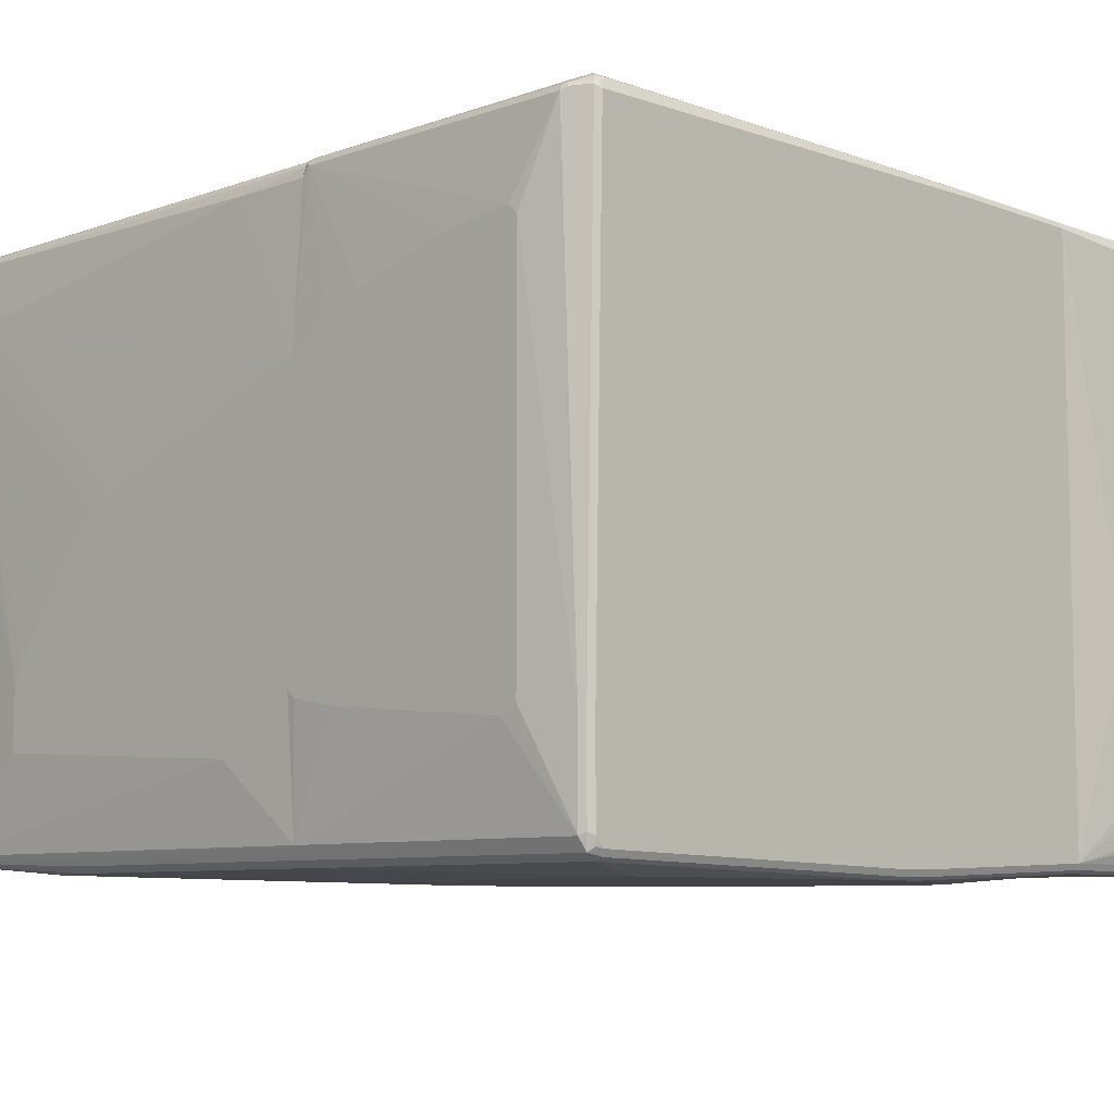
<metadata>
{"format":"obj","ext":"obj","renderer":"f3d","projection":"perspective","resolution":1024,"background":"white","views":[{"elev":-7.9,"azim":134.1,"up":"+Z"}]}
</metadata>
<code>
v 0.3794 0.1286 -0.4779
v 0.5762 0.1286 -0.4637
v 0.3794 0.1265 -0.4779
v -0.2108 0.1286 -0.4779
v 0.5783 0.1286 -0.4627
v 0.5762 -0.3513 -0.4637
v 0.3654 0.09832 -0.4779
v 0.5621 -0.4216 -0.4637
v -0.2108 0.1124 -0.4779
v -0.5762 0.1286 -0.4637
v 0.5924 0.1286 -0.4557
v 0.5856 -0.356 -0.4591
v 0.5902 -0.6184 -0.4497
v 0.3373 0.05621 -0.4779
v 0.5481 -0.4497 -0.4637
v -0.1967 0.09832 -0.4779
v -0.5762 -0.6184 -0.4637
v -0.5842 0.1286 -0.4598
v 0.5949 -0.3467 -0.4544
v 0.5949 0.1286 -0.4544
v 0.5996 -0.6231 -0.445
v 0.3373 -0.52 -0.4637
v 0.5059 -0.4779 -0.4637
v 0.534 -0.4637 -0.4637
v 0.5902 -0.6278 -0.445
v -0.3373 -0.6184 -0.4637
v 0.281 -0.01413 -0.4779
v -0.1546 0.05621 -0.4779
v -0.5832 -0.6254 -0.4603
v -0.1404 0.0421 -0.4779
v -0.09831 0.01402 -0.4779
v 0.01404 -0.05623 -0.4779
v 0.04213 -0.07035 -0.4779
v 0.07022 -0.08438 -0.4779
v -0.5935 0.1286 -0.4551
v 0.5963 0.1286 -0.4518
v 0.5996 0.1286 -0.445
v 0.6033 0.1286 -0.4377
v 0.6042 -0.6184 -0.4357
v 0.6007 -0.6342 -0.4357
v 0.5972 -0.6289 -0.4427
v 0.5902 -0.6371 -0.4404
v 0.1264 -0.08438 -0.4779
v 0.267 -0.02816 -0.4779
v -0.3373 -0.6278 -0.4591
v -0.5762 -0.6278 -0.4591
v -0.5902 -0.6289 -0.4515
v -0.5949 -0.6184 -0.4544
v -0.5949 0.1286 -0.4544
v 0.6042 0.1286 -0.4357
v 0.6042 -0.6324 -0.4216
v 0.6184 -1.301e-05 -0.3232
v 0.6184 -0.4637 -0.2951
v 0.5996 -0.6418 -0.4216
v 0.5972 -0.643 -0.4287
v 0.5902 -0.6465 -0.4216
v -0.5762 -0.6324 -0.4497
v 0.5762 -0.6465 -0.4216
v -0.5902 -0.6324 -0.4357
v -0.5996 -0.6278 -0.4404
v -0.5972 -0.6254 -0.4462
v -0.5996 -0.6184 -0.445
v -0.5996 0.1286 -0.445
v 0.6184 0.1286 -0.241
v 0.6042 -0.6324 0.2248
v 0.6184 -0.4637 -0.1967
v 0.5996 -0.6418 0.2248
v 0.5902 -0.6465 0.2248
v 0.08426 -0.6465 0.01403
v 0.04213 -0.6465 0.05613
v -0.01404 -0.6465 0.1124
v -0.07022 -0.6465 0.1827
v -0.08426 -0.6465 0.2248
v -0.6042 -0.6324 0.08429
v -0.6042 -0.6184 -0.4357
v -0.6137 -0.6278 0.07961
v -0.609 -0.6231 -0.2201
v -0.6137 -0.6137 -0.2295
v -0.6184 -0.6043 -0.2248
v -0.6036 0.1286 -0.4371
v 0.6184 0.1286 0.1827
v 0.6042 -0.6184 0.3232
v 0.6007 -0.6254 0.3443
v 0.6007 -0.6395 0.2318
v 0.6184 -0.4497 -0.1686
v 0.5856 -0.6418 0.4357
v 0.5762 -0.6465 0.4357
v -0.07022 -0.6465 0.2389
v -0.5902 -0.6324 0.4357
v -0.6042 -0.6324 0.4075
v -0.6042 0.1286 -0.4357
v -0.6184 -0.5903 -0.3232
v -0.6184 -0.5622 -0.3373
v -0.6137 -0.6278 0.4028
v -0.6184 -0.6184 0.08429
v 0.6184 0.1265 0.1827
v 0.6042 0.1286 0.4216
v 0.6042 -0.5903 0.3373
v 0.5902 -0.6324 0.4357
v 0.6184 -0.4075 -0.1124
v 0.6184 -0.3232 -0.01403
v 0.6184 -0.3092 -0
v 0.6184 -0.281 0.02807
v 0.6184 -0.253 0.0421
v 0.5867 -0.6395 0.4427
v 0.5809 -0.6418 0.445
v 0.4919 -0.6465 0.4357
v 0.07022 -0.6465 0.3232
v -0.5856 -0.6278 0.445
v -0.5972 -0.6254 0.4427
v -0.5996 -0.6278 0.431
v 0.4872 -0.6371 0.4544
v -0.6184 -0.4637 -0.3373
v -0.6184 -0.2249 -0.3092
v -0.6184 0.09832 -0.2389
v -0.6184 0.1265 -0.2248
v -0.6176 0.1286 -0.2248
v -0.609 -0.6231 0.4263
v -0.6184 -0.6184 0.4075
v 0.6042 -1.301e-05 0.4216
v 0.5995 0.1286 0.4377
v 0.5856 -0.6324 0.445
v 0.5762 -0.6324 0.4497
v 0.5551 -0.6254 0.4603
v 0.5434 -0.6371 0.4544
v -0.5902 -0.6184 0.4497
v 0.2998 -0.6278 0.4591
v 0.295 -0.6184 0.4637
v -0.5996 -0.6137 0.445
v -0.6184 0.1286 -0.2108
v -0.6184 -0.6043 0.4075
v 0.5946 0.1286 0.4451
v 0.5931 0.1286 0.4461
v 0.5918 0.1286 0.4467
v 0.5783 0.1286 0.4497
v 0.534 -0.5762 0.4637
v 0.534 -0.6184 0.4637
v -0.1124 -0.5622 0.4779
v -0.5481 -0.5762 0.4637
v -0.5902 -0.1687 0.4497
v 0.1404 -0.5762 0.4779
v -0.5996 -0.164 0.445
v -0.6184 0.1286 0.1946
v -0.6042 -0.1687 0.4357
v -0.6042 -1.301e-05 0.4216
v -0.6042 0.1286 0.4075
v -0.6184 -0.3935 0.3654
v 0.1686 -0.4075 0.4779
v 0.2108 -0.4216 0.4779
v 0.2389 -0.4357 0.4779
v 0.3233 -0.5059 0.4779
v 0.3373 -0.52 0.4779
v 0.3794 -0.5622 0.4779
v 0.266 0.1286 0.4507
v -0.3021 0.1054 0.4603
v -0.295 0.08428 0.4637
v 0.3794 -0.5762 0.4779
v -0.295 -0.5481 0.4779
v -0.5481 -0.5481 0.4637
v -0.3513 -0.5341 0.4779
v -0.5762 0.1286 0.4497
v -0.5804 0.1286 0.4476
v -0.5856 0.1286 0.445
v -0.5949 -0.004717 0.4404
v -0.5996 0.004615 0.431
v -0.6184 0.1265 0.1967
v -0.6184 0.0421 0.2389
v -0.6184 -0.0422 0.267
v -0.6184 -0.1827 0.3092
v -0.6022 0.1286 0.4117
v 0.1124 -0.3935 0.4779
v 0.1426 0.1286 0.4507
v -0.4005 0.1054 0.4603
v -0.4075 0.08428 0.4637
v -0.1264 -0.3513 0.4779
v -0.04213 -0.3654 0.4779
v -0.3513 -0.52 0.4779
v -0.534 -0.267 0.4637
v -0.52 -0.02816 0.4637
v -0.5059 0.01402 0.4637
v -0.4919 0.02806 0.4637
v -0.5996 0.1286 0.4169
v -0.281 -0.4075 0.4779
v -0.1686 -0.3513 0.4779
v -0.3233 -0.4637 0.4779
v -0.3092 -0.4357 0.4779
v 0.4637 0.5622 -0.4779
v 0.5762 0.6184 -0.4637
v 0.4637 0.5481 -0.4779
v 0.02813 0.6184 -0.4779
v 0.5715 0.6278 -0.4591
v 0.5949 0.6231 -0.4544
v 0.5856 0.6137 -0.4591
v 0.5762 0.1286 -0.4637
v 0.3935 0.1827 -0.4779
v -0.02807 0.6184 -0.4779
v 0.02343 0.6278 -0.4731
v 0.5762 0.6325 -0.4497
v 0.5949 0.1286 -0.4544
v 0.5924 0.1286 -0.4557
v 0.5879 0.6301 -0.4474
v 0.5902 0.6325 -0.4357
v 0.5996 0.6278 -0.431
v 0.6043 0.6184 -0.4357
v 0.5856 0.1286 -0.4591
v 0.3794 0.1286 -0.4779
v -0.07027 0.6044 -0.4779
v -0.3818 0.6184 -0.4637
v -0.03277 0.6278 -0.4731
v 0.02813 0.6325 -0.4637
v 0.6043 0.1286 -0.4357
v 0.5902 0.6325 -0.2951
v 0.5996 0.6278 -0.2904
v 0.6184 0.5341 -0.281
v 0.6184 0.506 -0.2951
v 0.6043 0.6184 -0.2951
v -0.2108 0.1286 -0.4779
v -0.1968 0.5481 -0.4779
v -0.2249 0.5341 -0.4779
v -0.3092 0.4497 -0.4779
v -0.3818 0.1286 -0.4637
v -0.3818 0.6278 -0.4591
v -0.02807 0.6325 -0.4637
v -0.3818 0.6325 -0.4497
v 0.6184 0.2109 -0.267
v 0.6184 0.1406 -0.253
v 0.5762 0.6325 0.4357
v 0.5996 0.5997 0.4404
v 0.5856 0.6278 0.4404
v 0.6184 0.5341 0.2951
v 0.6043 0.5903 0.4357
v -0.2249 0.1406 -0.4779
v -0.3092 0.4357 -0.4779
v -0.3818 0.1286 0.4497
v -0.2951 0.3654 -0.4779
v -0.267 0.239 -0.4779
v -0.253 0.1827 -0.4779
v -0.2389 0.1546 -0.4779
v -0.3818 0.6325 0.4497
v 0.5762 0.6278 0.445
v -0.1546 0.6325 0.4497
v 0.5973 0.5973 0.4462
v 0.5996 0.5903 0.445
v 0.5833 0.6254 0.4462
v 0.6184 0.52 0.3092
v 0.6043 0.1406 0.4357
v -0.2951 0.2952 0.4637
v -0.3818 0.3373 0.4637
v 0.1426 0.1286 0.4507
v 0.1545 0.1546 0.4637
v -0.07027 0.2109 0.4637
v -0.3818 0.6317 0.4513
v 0.6184 0.1968 0.2248
v 0.6043 0.1286 0.4216
v -0.1546 0.6278 0.4591
v 0.5621 0.6231 0.4544
v 0.5762 0.6184 0.4549
v 0.5692 0.6114 0.4603
v 0.5809 0.6044 0.4544
v 0.5996 0.1406 0.445
v 0.6184 0.4076 0.2951
v 0.6008 0.1335 0.4427
v 0.6184 0.2249 0.2389
v 0.6184 0.253 0.253
v -0.1124 0.4497 0.4779
v -0.2951 0.5341 0.4779
v -0.3818 0.6184 0.4637
v -0.3233 0.5622 0.4779
v -0.3349 0.5645 0.4754
v 0.1498 0.1359 0.4544
v 0.2659 0.1286 0.4507
v 0.05623 0.4216 0.4779
v 0.267 0.1546 0.4637
v -0.3818 0.6278 0.4591
v 0.5995 0.1286 0.4377
v -0.1475 0.6254 0.4603
v 0.5621 0.6044 0.4637
v 0.5621 0.5762 0.4637
v 0.5902 0.1406 0.4497
v 0.5932 0.1286 0.4461
v 0.5946 0.1286 0.4451
v -0.253 0.5762 0.4779
v -0.1546 0.6184 0.4637
v 0.2623 0.1359 0.4544
v 0.5783 0.1286 0.4497
v 0.2717 0.1453 0.4591
v 0.1826 0.4216 0.4779
v 0.3794 0.1827 0.4637
v 0.2529 0.4357 0.4779
v 0.2529 0.5622 0.4779
v 0.3654 0.5481 0.4779
v -0.2389 0.5762 0.4779
v 0.4778 0.239 0.4637
v 0.5918 0.1286 0.4467
v 0.4637 0.2249 0.4637
v 0.281 0.4497 0.4779
v 0.3513 0.52 0.4779
v 0.2951 0.4638 0.4779
v -0.5622 0.6465 -0.4075
v -0.3818 0.6324 -0.4497
v -0.5645 0.6441 -0.4192
v -0.5762 0.6465 -0.4075
v -0.506 0.6465 -0.3795
v -0.3818 0.6278 -0.4591
v -0.5762 0.6324 -0.4497
v -0.4919 0.6465 -0.3654
v -0.4779 0.6465 -0.1686
v -0.3818 0.6324 0.4497
v -0.578 0.643 -0.4216
v -0.595 0.6371 -0.4075
v -0.5762 0.6465 0.4357
v -0.3818 0.6184 -0.4638
v -0.5809 0.6278 -0.4591
v -0.4779 0.6465 -0.05621
v -0.4919 0.6465 0.1265
v -0.52 0.6465 0.4357
v -0.3818 0.6317 0.4513
v -0.5921 0.6289 -0.4497
v -0.6008 0.6254 -0.4427
v -0.595 0.6371 -0.3654
v -0.5856 0.6418 0.4357
v -0.5833 0.643 0.4427
v -0.5622 0.6371 0.4544
v -0.5762 0.6184 -0.4638
v -0.3818 0.1286 -0.4638
v -0.5868 0.6254 -0.4567
v -0.52 0.6371 0.4544
v -0.3818 0.6278 0.4591
v -0.595 0.6184 -0.4544
v -0.6044 0.6184 -0.4357
v -0.6044 0.6184 -0.3654
v -0.5903 0.6324 0.4357
v -0.5856 0.6371 0.445
v -0.5762 0.6307 0.4532
v -0.5692 0.6289 0.4567
v -0.5622 0.6278 0.4591
v -0.5762 0.1286 -0.4638
v -0.5842 0.1286 -0.4598
v -0.5856 0.6184 -0.4591
v -0.3818 0.1286 0.4497
v -0.3818 0.6184 0.4638
v -0.5936 0.1286 -0.4551
v -0.595 0.1286 -0.4544
v -0.599 0.1286 -0.4465
v -0.6044 0.1286 -0.4357
v -0.6176 0.1286 -0.2248
v -0.6184 0.1687 -0.2107
v -0.6184 0.239 -0.1827
v -0.6184 0.2952 -0.1265
v -0.6184 0.3233 -0.09834
v -0.6184 0.3233 -0.05621
v -0.6184 0.3092 0.05621
v -0.6044 0.5481 0.1686
v -0.6044 0.5341 0.253
v -0.6044 0.52 0.2951
v -0.6044 0.5059 0.3233
v -0.6044 0.4779 0.3513
v -0.6044 0.4357 0.3654
v -0.6044 0.3655 0.3795
v -0.6044 0.2952 0.3935
v -0.6044 0.1827 0.4075
v -0.6022 0.1286 0.4118
v -0.5856 0.1286 0.445
v -0.5786 0.6161 0.4521
v -0.5598 0.6207 0.4615
v -0.5481 0.6184 0.4638
v -0.3818 0.3374 0.4638
v -0.5762 0.1286 0.4497
v -0.6184 0.1286 -0.2107
v -0.6184 0.2811 0.08426
v -0.6184 0.1687 0.1827
v -0.6184 0.1286 0.1946
v -0.6044 0.1286 0.4075
v -0.5804 0.1286 0.4476
v -0.5692 0.6113 0.4567
v -0.5481 0.5622 0.4638
v -0.3935 0.3374 0.4638
v -0.4357 0.3655 0.4638
v -0.4638 0.3935 0.4638
v -0.52 0.4497 0.4638
v -0.5341 0.4638 0.4638
f 1 2 6
f 1 6 3
f 1 3 7
f 1 7 14
f 1 14 27
f 1 27 44
f 1 44 43
f 1 43 34
f 1 34 33
f 1 33 32
f 1 32 31
f 1 31 30
f 1 30 28
f 1 28 16
f 1 16 9
f 1 9 4
f 1 4 10
f 1 10 18
f 1 18 35
f 1 35 49
f 1 49 63
f 1 63 80
f 1 80 91
f 1 91 117
f 1 117 130
f 1 130 143
f 1 143 146
f 1 146 170
f 1 170 182
f 1 182 163
f 1 163 162
f 1 162 161
f 1 161 172
f 1 172 154
f 1 154 135
f 1 135 134
f 1 134 133
f 1 133 132
f 1 132 121
f 1 121 97
f 1 97 81
f 1 81 64
f 1 64 50
f 1 50 38
f 1 38 37
f 1 37 36
f 1 36 20
f 1 20 11
f 1 11 5
f 1 5 2
f 2 5 6
f 3 6 8
f 3 8 7
f 4 9 17
f 4 17 10
f 5 11 12
f 5 12 6
f 6 12 21
f 6 21 13
f 6 13 8
f 7 8 15
f 7 15 14
f 8 13 15
f 9 16 17
f 10 17 18
f 11 19 12
f 11 20 19
f 12 19 21
f 13 22 23
f 13 23 24
f 13 24 15
f 13 21 25
f 13 25 45
f 13 45 26
f 13 26 22
f 14 15 27
f 15 24 44
f 15 44 27
f 16 28 17
f 17 26 29
f 17 29 18
f 17 28 30
f 17 30 31
f 17 31 32
f 17 32 33
f 17 33 34
f 17 34 43
f 17 43 26
f 18 29 35
f 19 20 36
f 19 36 21
f 21 36 37
f 21 37 38
f 21 38 39
f 21 39 40
f 21 40 41
f 21 41 42
f 21 42 25
f 22 43 23
f 22 26 43
f 23 43 44
f 23 44 24
f 25 42 45
f 26 45 29
f 29 46 47
f 29 47 48
f 29 48 35
f 29 45 46
f 35 48 49
f 38 50 39
f 39 51 40
f 39 50 52
f 39 52 53
f 39 53 51
f 40 54 55
f 40 55 42
f 40 42 41
f 40 51 54
f 42 55 56
f 42 56 45
f 45 56 58
f 45 58 46
f 46 57 47
f 46 58 57
f 47 59 60
f 47 60 61
f 47 61 48
f 47 57 59
f 48 61 60
f 48 60 62
f 48 62 63
f 48 63 49
f 50 64 52
f 51 53 66
f 51 66 65
f 51 65 67
f 51 67 54
f 52 64 81
f 52 81 96
f 52 96 104
f 52 104 103
f 52 103 102
f 52 102 101
f 52 101 100
f 52 100 85
f 52 85 66
f 52 66 53
f 54 67 68
f 54 68 56
f 54 56 55
f 56 68 87
f 56 87 107
f 56 107 108
f 56 108 88
f 56 88 73
f 56 73 72
f 56 72 71
f 56 71 70
f 56 70 69
f 56 69 58
f 57 58 69
f 57 69 70
f 57 70 59
f 59 70 71
f 59 71 72
f 59 72 73
f 59 73 74
f 59 74 76
f 59 76 60
f 60 75 62
f 60 76 77
f 60 77 78
f 60 78 79
f 60 79 75
f 62 80 63
f 62 75 80
f 65 66 82
f 65 82 83
f 65 83 84
f 65 84 67
f 66 85 82
f 67 84 105
f 67 105 86
f 67 86 87
f 67 87 68
f 73 88 89
f 73 89 90
f 73 90 74
f 74 90 94
f 74 94 76
f 75 91 80
f 75 79 92
f 75 92 93
f 75 93 113
f 75 113 91
f 76 94 119
f 76 119 95
f 76 95 79
f 76 79 78
f 76 78 77
f 79 95 119
f 79 119 131
f 79 131 147
f 79 147 169
f 79 169 168
f 79 168 167
f 79 167 166
f 79 166 143
f 79 143 130
f 79 130 116
f 79 116 115
f 79 115 114
f 79 114 113
f 79 113 93
f 79 93 92
f 81 97 120
f 81 120 96
f 82 98 99
f 82 99 83
f 82 85 100
f 82 100 101
f 82 101 102
f 82 102 103
f 82 103 104
f 82 104 98
f 83 99 105
f 83 105 84
f 86 105 106
f 86 106 87
f 87 106 125
f 87 125 112
f 87 112 107
f 88 108 89
f 89 109 110
f 89 110 111
f 89 111 94
f 89 94 90
f 89 108 107
f 89 107 112
f 89 112 109
f 91 113 114
f 91 114 115
f 91 115 116
f 91 116 117
f 94 111 118
f 94 118 119
f 96 120 98
f 96 98 104
f 97 121 120
f 98 120 99
f 99 120 121
f 99 121 105
f 105 122 106
f 105 121 122
f 106 122 123
f 106 123 124
f 106 124 125
f 109 126 110
f 109 112 127
f 109 127 128
f 109 128 126
f 110 129 118
f 110 118 111
f 110 126 129
f 112 125 124
f 112 124 127
f 116 130 117
f 118 129 119
f 119 129 142
f 119 142 131
f 121 132 122
f 122 132 133
f 122 133 124
f 122 124 123
f 124 133 134
f 124 134 135
f 124 135 136
f 124 136 137
f 124 137 128
f 124 128 127
f 126 138 139
f 126 139 159
f 126 159 140
f 126 140 142
f 126 142 129
f 126 128 141
f 126 141 138
f 128 137 157
f 128 157 141
f 131 142 144
f 131 144 145
f 131 145 146
f 131 146 147
f 135 148 149
f 135 149 150
f 135 150 151
f 135 151 152
f 135 152 153
f 135 153 136
f 135 154 155
f 135 155 156
f 135 156 148
f 136 153 157
f 136 157 137
f 138 158 139
f 138 141 157
f 138 157 153
f 138 153 152
f 138 152 151
f 138 151 150
f 138 150 149
f 138 149 148
f 138 148 171
f 138 171 176
f 138 176 175
f 138 175 184
f 138 184 183
f 138 183 186
f 138 186 185
f 138 185 177
f 138 177 160
f 138 160 158
f 139 158 160
f 139 160 177
f 139 177 159
f 140 159 161
f 140 161 142
f 142 161 162
f 142 162 163
f 142 163 164
f 142 164 165
f 142 165 145
f 142 145 144
f 143 166 146
f 145 165 146
f 146 166 167
f 146 167 168
f 146 168 169
f 146 169 147
f 146 165 170
f 148 156 171
f 154 172 173
f 154 173 155
f 155 173 174
f 155 174 156
f 156 174 184
f 156 184 175
f 156 175 176
f 156 176 171
f 159 177 178
f 159 178 161
f 161 178 179
f 161 179 180
f 161 180 181
f 161 181 174
f 161 174 173
f 161 173 172
f 163 182 165
f 163 165 164
f 165 182 170
f 174 183 184
f 174 181 183
f 177 185 180
f 177 180 179
f 177 179 178
f 180 185 186
f 180 186 181
f 181 186 183
f 187 188 194
f 187 194 189
f 187 189 195
f 187 195 206
f 187 206 217
f 187 217 232
f 187 232 238
f 187 238 237
f 187 237 236
f 187 236 235
f 187 235 233
f 187 233 220
f 187 220 219
f 187 219 218
f 187 218 207
f 187 207 196
f 187 196 190
f 187 190 188
f 188 191 192
f 188 192 193
f 188 193 205
f 188 205 194
f 188 190 191
f 189 194 195
f 190 196 209
f 190 209 197
f 190 197 191
f 191 198 192
f 191 197 210
f 191 210 198
f 192 199 200
f 192 200 193
f 192 198 201
f 192 201 202
f 192 202 203
f 192 203 204
f 192 204 211
f 192 211 199
f 193 200 205
f 194 205 200
f 194 200 199
f 194 199 211
f 194 211 64
f 194 64 81
f 194 81 254
f 194 254 275
f 194 275 281
f 194 281 280
f 194 280 294
f 194 294 285
f 194 285 271
f 194 271 249
f 194 249 234
f 194 234 221
f 194 221 217
f 194 217 206
f 194 206 195
f 196 207 208
f 196 208 209
f 197 209 223
f 197 223 210
f 198 202 201
f 198 210 223
f 198 223 224
f 198 224 239
f 198 239 241
f 198 241 227
f 198 227 212
f 198 212 202
f 202 212 213
f 202 213 203
f 203 213 216
f 203 216 204
f 204 214 215
f 204 215 211
f 204 216 230
f 204 230 214
f 207 218 208
f 208 218 219
f 208 219 220
f 208 220 233
f 208 233 221
f 208 221 234
f 208 234 248
f 208 248 267
f 208 267 274
f 208 274 252
f 208 252 239
f 208 239 224
f 208 224 222
f 208 222 209
f 209 222 224
f 209 224 223
f 211 215 225
f 211 225 226
f 211 226 64
f 212 227 229
f 212 229 213
f 213 228 231
f 213 231 216
f 213 229 228
f 214 230 245
f 214 245 261
f 214 261 264
f 214 264 263
f 214 263 253
f 214 253 81
f 214 81 64
f 214 64 226
f 214 226 225
f 214 225 215
f 216 231 230
f 217 221 232
f 221 233 235
f 221 235 236
f 221 236 237
f 221 237 238
f 221 238 232
f 227 240 229
f 227 241 255
f 227 255 240
f 228 242 243
f 228 243 231
f 228 229 244
f 228 244 242
f 229 240 244
f 230 231 245
f 231 243 260
f 231 260 262
f 231 262 246
f 231 246 245
f 234 247 248
f 234 249 250
f 234 250 251
f 234 251 247
f 239 252 241
f 81 253 246
f 81 246 254
f 240 255 256
f 240 256 244
f 241 252 255
f 242 244 257
f 242 257 258
f 242 258 259
f 242 259 243
f 243 259 258
f 243 258 260
f 244 256 257
f 245 246 261
f 246 262 254
f 246 253 263
f 246 263 264
f 246 264 261
f 247 265 266
f 247 266 248
f 247 251 265
f 248 266 268
f 248 268 269
f 248 269 267
f 249 270 250
f 249 271 284
f 249 284 270
f 250 272 265
f 250 265 251
f 250 270 284
f 250 284 286
f 250 286 273
f 250 273 287
f 250 287 272
f 252 274 255
f 254 262 275
f 255 274 276
f 255 276 256
f 256 258 257
f 256 276 258
f 258 277 278
f 258 278 279
f 258 279 260
f 258 276 283
f 258 283 277
f 260 279 280
f 260 280 262
f 262 280 281
f 262 281 275
f 265 272 287
f 265 287 289
f 265 289 296
f 265 296 298
f 265 298 297
f 265 297 291
f 265 291 290
f 265 290 292
f 265 292 282
f 265 282 268
f 265 268 266
f 267 269 268
f 267 268 282
f 267 282 292
f 267 292 283
f 267 283 276
f 267 276 274
f 271 285 286
f 271 286 284
f 273 286 285
f 273 285 288
f 273 288 289
f 273 289 287
f 277 290 291
f 277 291 278
f 277 283 292
f 277 292 290
f 278 291 293
f 278 293 279
f 279 285 294
f 279 294 280
f 279 293 285
f 285 293 295
f 285 295 288
f 288 295 296
f 288 296 289
f 291 297 293
f 293 297 298
f 293 298 296
f 293 296 295
f 299 300 301
f 299 301 302
f 299 302 311
f 299 311 316
f 299 316 315
f 299 315 314
f 299 314 307
f 299 307 306
f 299 306 303
f 299 303 300
f 300 304 313
f 300 313 305
f 300 305 301
f 300 303 306
f 300 306 307
f 300 307 314
f 300 314 308
f 300 308 317
f 300 317 328
f 300 328 341
f 300 341 367
f 300 367 340
f 300 340 325
f 300 325 312
f 300 312 304
f 301 305 309
f 301 309 302
f 302 309 310
f 302 310 320
f 302 320 311
f 304 312 324
f 304 324 313
f 305 313 309
f 308 315 316
f 308 316 317
f 308 314 315
f 309 313 318
f 309 318 310
f 310 318 319
f 310 319 320
f 311 321 322
f 311 322 323
f 311 323 327
f 311 327 316
f 311 320 321
f 312 325 337
f 312 337 324
f 313 324 326
f 313 326 318
f 316 327 328
f 316 328 317
f 318 326 329
f 318 329 319
f 319 330 331
f 319 331 320
f 319 329 330
f 320 331 321
f 321 332 333
f 321 333 322
f 321 331 332
f 322 333 334
f 322 334 323
f 323 334 335
f 323 335 336
f 323 336 366
f 323 366 341
f 323 341 328
f 323 328 327
f 324 337 338
f 324 338 342
f 324 342 339
f 324 339 326
f 325 340 368
f 325 368 374
f 325 374 363
f 325 363 362
f 325 362 373
f 325 373 372
f 325 372 369
f 325 369 346
f 325 346 345
f 325 345 344
f 325 344 343
f 325 343 342
f 325 342 338
f 325 338 337
f 326 339 329
f 329 339 342
f 329 342 343
f 329 343 344
f 329 344 330
f 330 344 345
f 330 345 346
f 330 346 347
f 330 347 348
f 330 348 349
f 330 349 350
f 330 350 351
f 330 351 331
f 331 351 352
f 331 352 353
f 331 353 332
f 332 353 354
f 332 354 355
f 332 355 356
f 332 356 357
f 332 357 358
f 332 358 359
f 332 359 360
f 332 360 361
f 332 361 362
f 332 362 333
f 333 362 363
f 333 363 364
f 333 364 334
f 334 364 335
f 335 364 365
f 335 365 336
f 336 365 366
f 340 367 377
f 340 377 368
f 341 366 376
f 341 376 381
f 341 381 380
f 341 380 379
f 341 379 378
f 341 378 377
f 341 377 367
f 346 369 347
f 347 369 372
f 347 372 371
f 347 371 370
f 347 370 352
f 347 352 351
f 347 351 350
f 347 350 349
f 347 349 348
f 352 370 357
f 352 357 356
f 352 356 355
f 352 355 354
f 352 354 353
f 357 370 371
f 357 371 358
f 358 371 372
f 358 372 359
f 359 372 360
f 360 372 361
f 361 372 373
f 361 373 362
f 363 374 364
f 364 375 365
f 364 374 375
f 365 375 368
f 365 368 376
f 365 376 366
f 368 377 378
f 368 378 379
f 368 379 380
f 368 380 381
f 368 381 376
f 368 375 374

</code>
